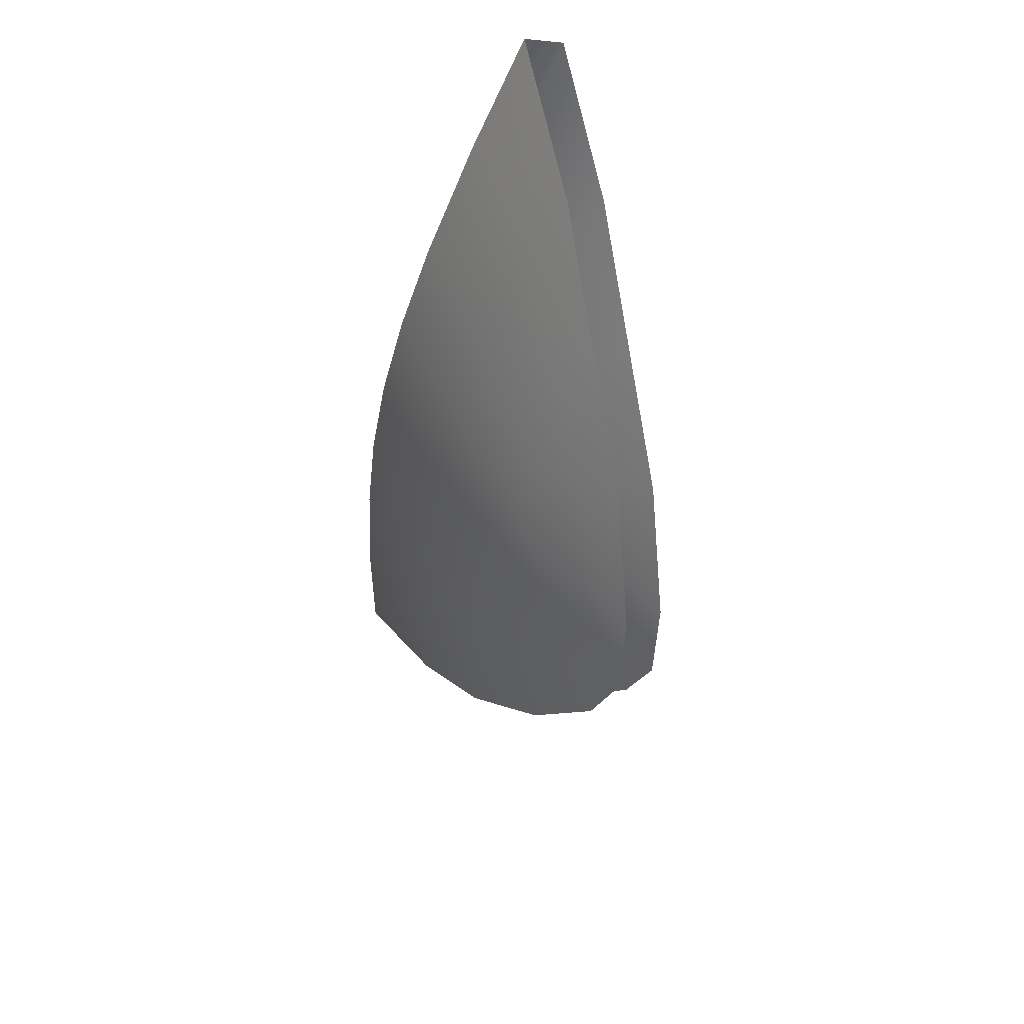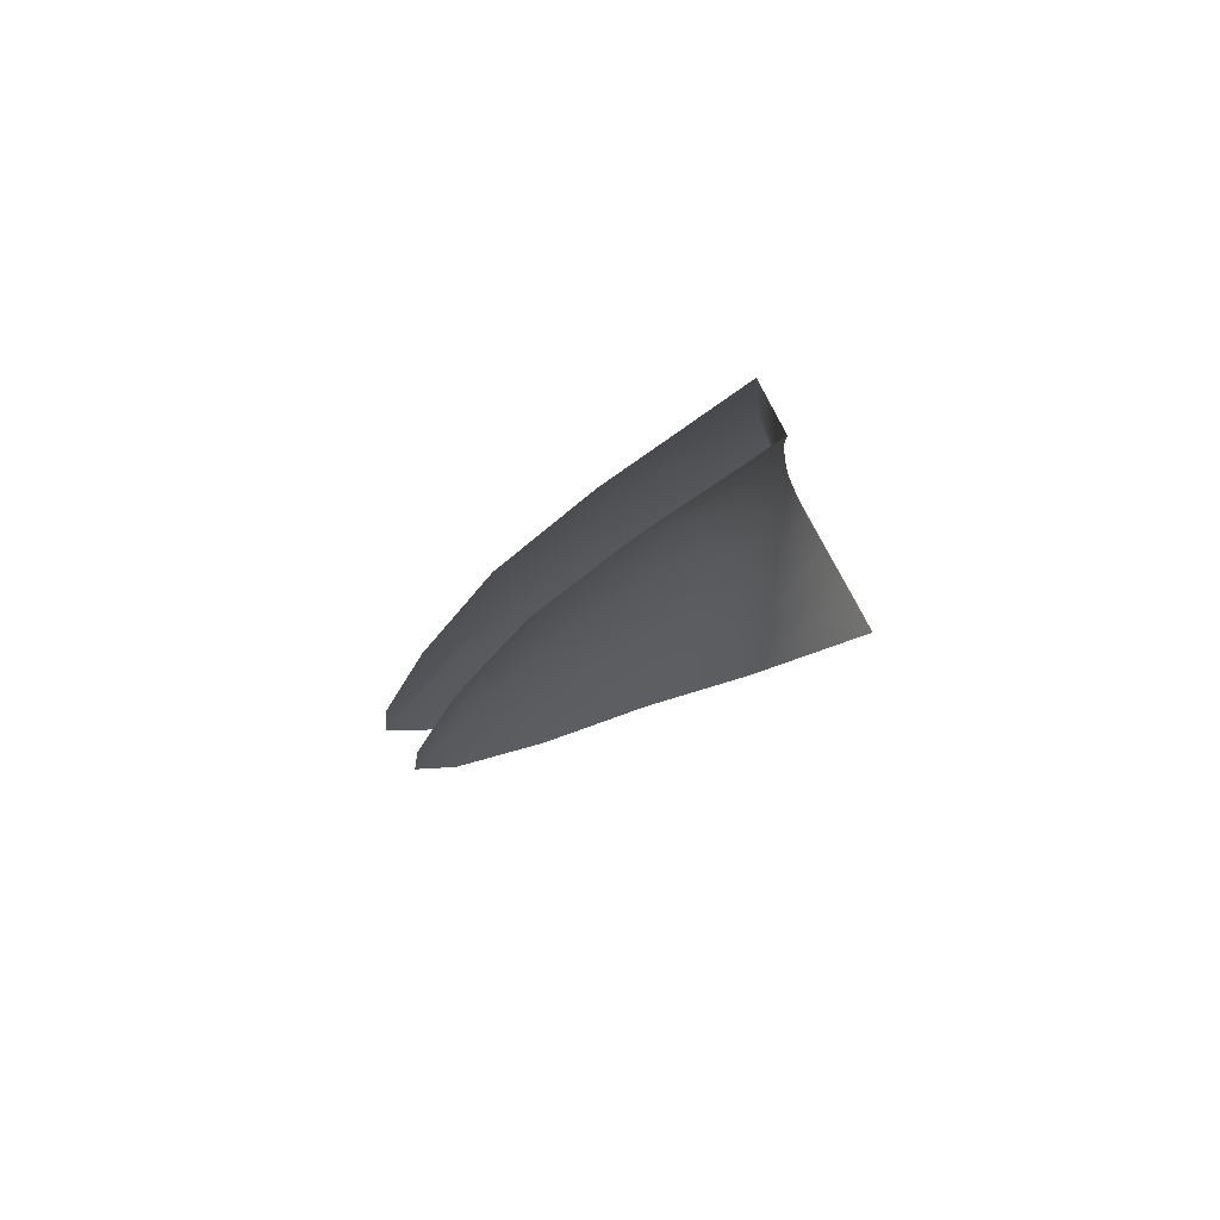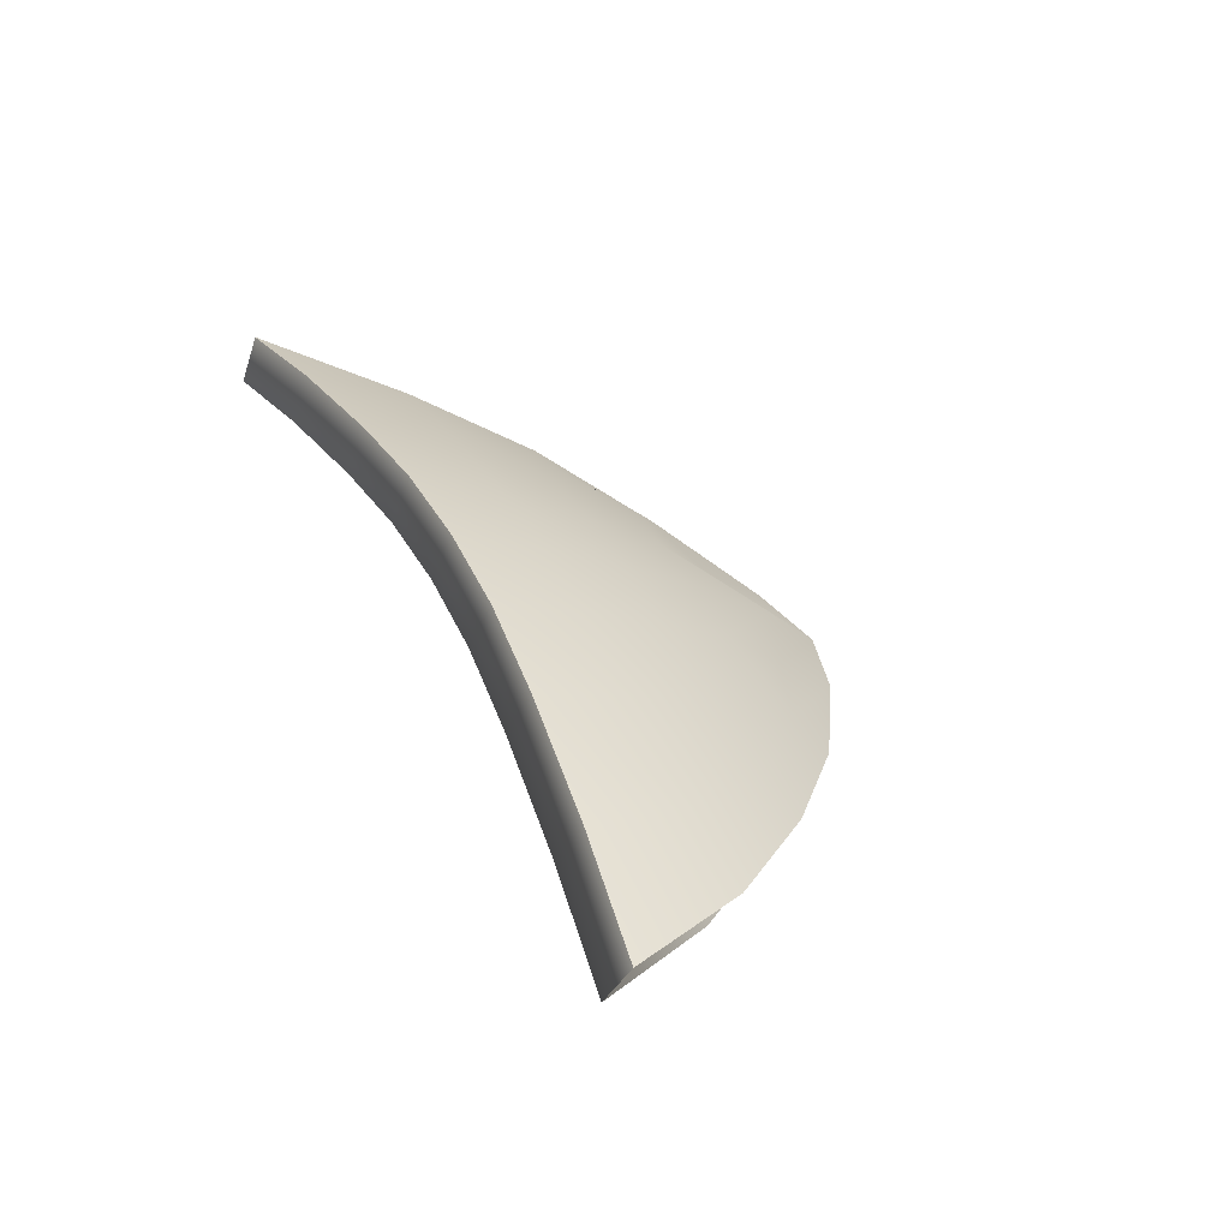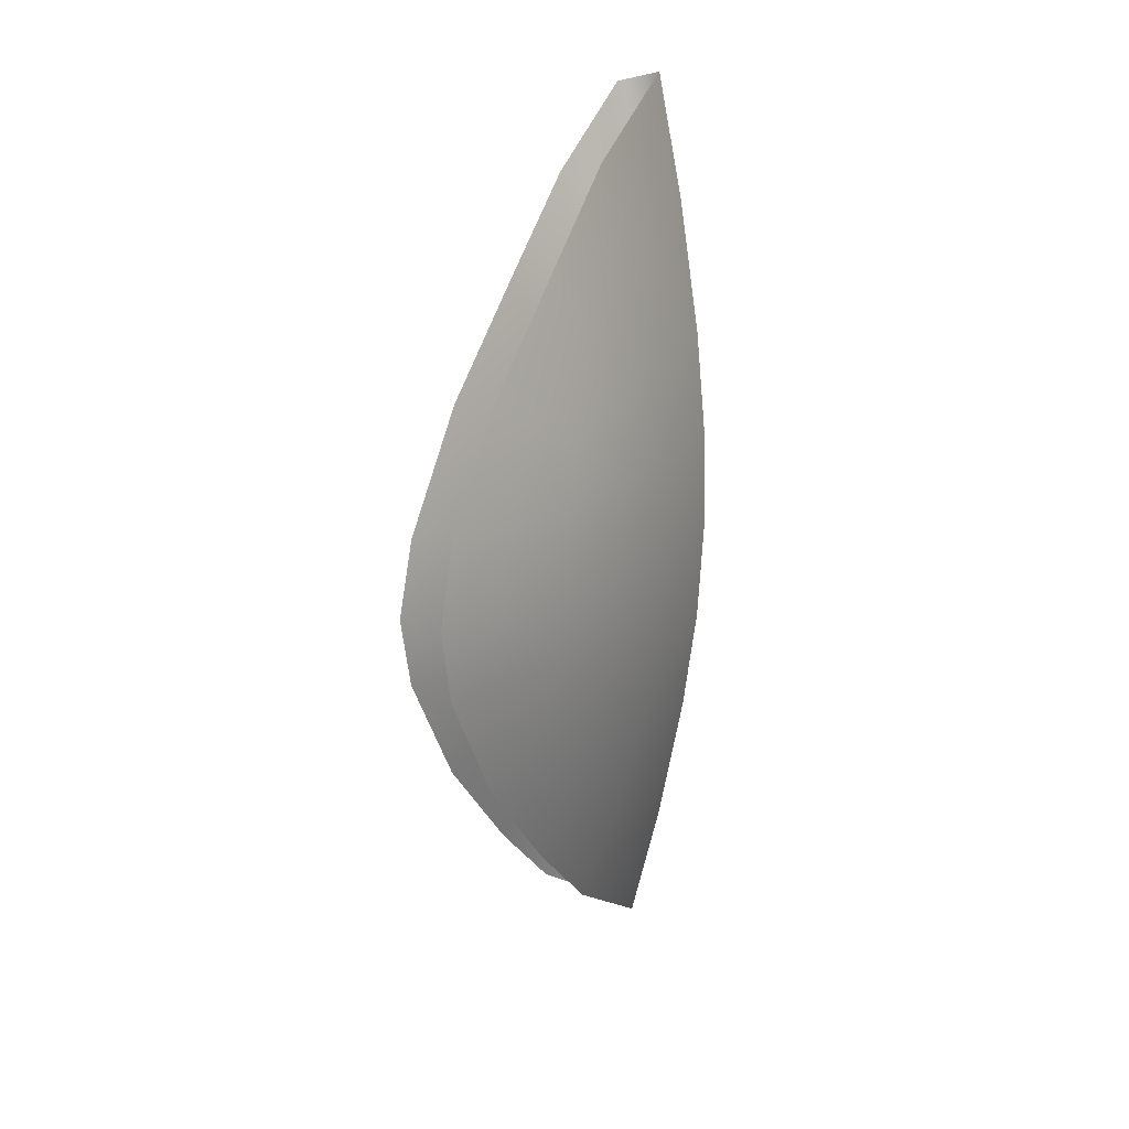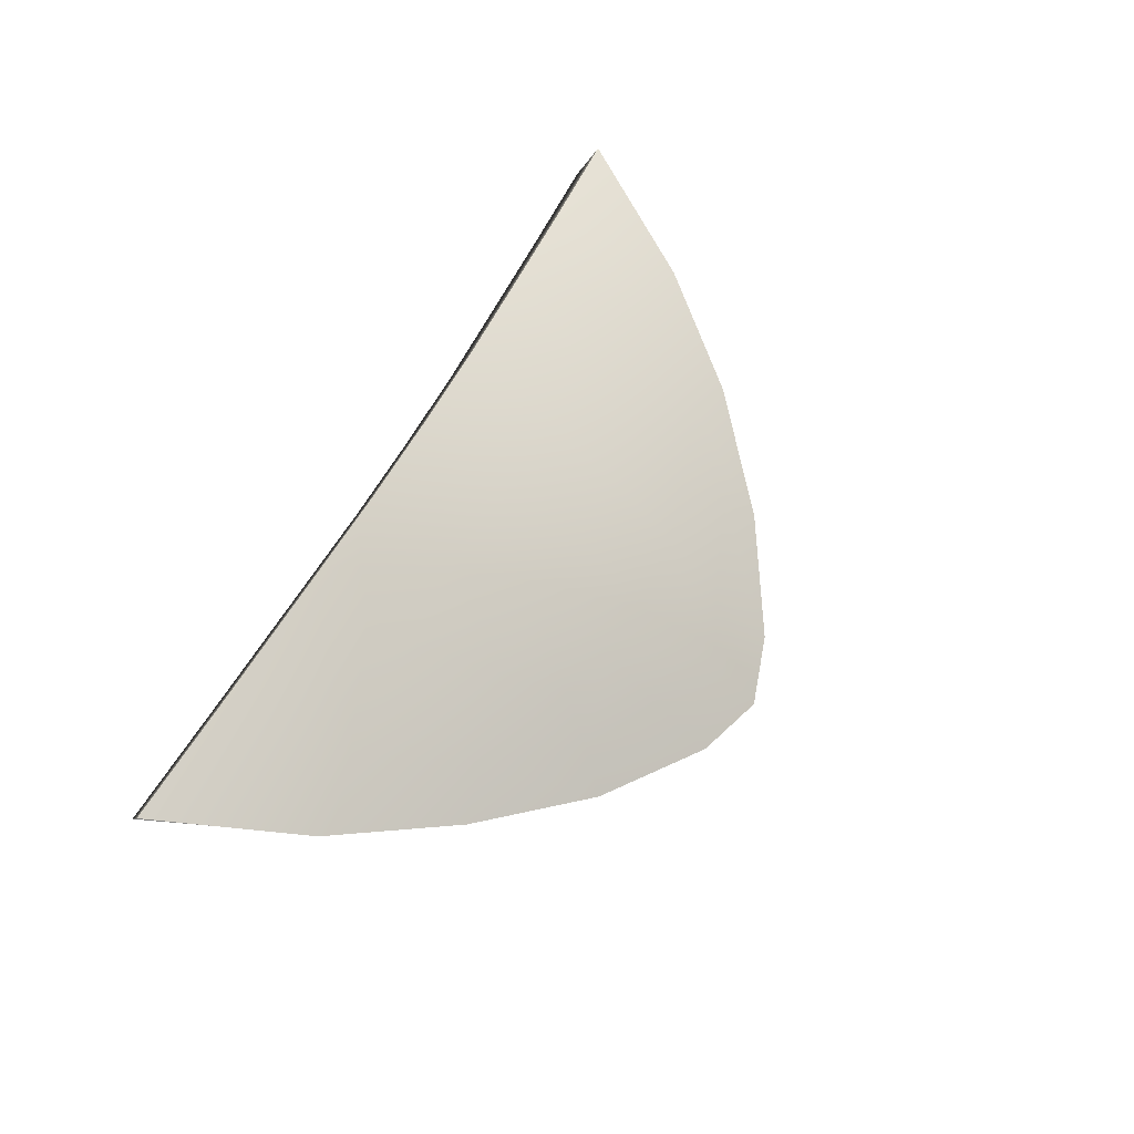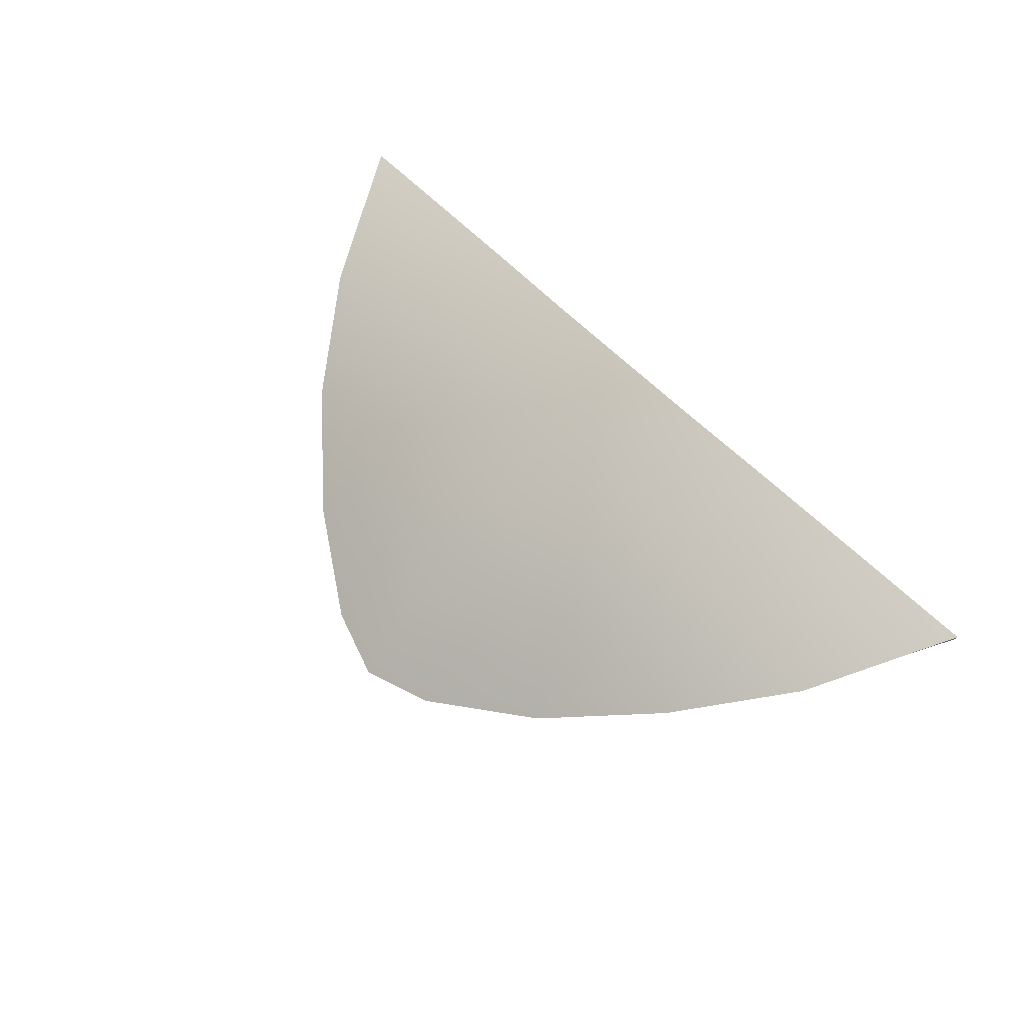
<metadata>
{"format":"obj","ext":"obj","renderer":"f3d","projection":"perspective","resolution":1024,"background":"white","views":[{"elev":-40.5,"azim":78.0,"up":"+Y"},{"elev":-9.9,"azim":100.7,"up":"+Z"},{"elev":40.4,"azim":-114.5,"up":"+Z"},{"elev":-73.6,"azim":-91.2,"up":"+Y"},{"elev":56.9,"azim":-63.1,"up":"+Z"},{"elev":55.2,"azim":48.3,"up":"+Z"}]}
</metadata>
<code>
g pm0362_00_BodyCSkin
v -0.1574 0.3588 0.5594
v -0.19 0.4138 0.5834
v -0.1384 0.4073 0.5939
v -0.1248 0.3597 0.5699
v -0.1201 0.316 0.5409
v -0.08325 0.4017 0.6026
v -0.09851 0.321 0.5515
v -0.07696 0.2798 0.5209
v -0.07864 0.362 0.5826
v -0.04074 0.3985 0.6071
v -0.06665 0.3288 0.5649
v -0.03839 0.3621 0.5887
v 2.608e-22 0.3976 0.6086
v 2.381e-22 0.3619 0.5906
v 2.147e-22 0.3288 0.5713
v -0.03392 0.3293 0.5699
v 1.902e-22 0.2975 0.5502
v -0.06697 0.2906 0.5357
v -0.03064 0.2531 0.5067
v -0.05472 0.3059 0.5513
v -0.02999 0.3002 0.5506
v 1.611e-22 0.2639 0.5242
v -0.03073 0.2773 0.5268
v 1.392e-22 0.2442 0.5033
v -0.04074 0.3985 0.6071
v -4.768e-09 0.4063 0.5909
v 2.608e-22 0.3976 0.6086
v -0.03907 0.4073 0.5895
v -0.08325 0.4017 0.6026
v -0.0367 0.3716 0.5715
v 2.255e-22 0.3714 0.5734
v 2.028e-22 0.3393 0.5546
v -0.0801 0.4105 0.5852
v -0.1384 0.4073 0.5939
v -0.03236 0.3397 0.5532
v 1.792e-22 0.3091 0.5343
v -0.07541 0.3718 0.5658
v -0.1341 0.4159 0.5768
v -0.19 0.4138 0.5834
v -0.1854 0.4224 0.5664
v -0.1527 0.3691 0.5432
v -0.1205 0.3698 0.5536
v -0.1161 0.3271 0.5252
v -0.0635 0.3395 0.5486
v -0.09456 0.332 0.5356
v -0.07394 0.2911 0.5054
v -0.0518 0.3176 0.5357
v -0.06383 0.3026 0.5203
v -0.02845 0.2649 0.4911
v -0.02828 0.312 0.5348
v 1.505e-22 0.2758 0.5087
v -0.02866 0.2832 0.5114
v 1.284e-22 0.256 0.4876
v 0.1574 0.3588 0.5594
v 0.1384 0.4073 0.5939
v 0.19 0.4138 0.5834
v 0.1248 0.3597 0.5699
v 0.1201 0.316 0.5409
v 0.08325 0.4017 0.6026
v 0.09851 0.321 0.5515
v 0.07696 0.2798 0.5209
v 0.07864 0.362 0.5826
v 0.04074 0.3985 0.6071
v 0.06665 0.3288 0.5649
v 0.03839 0.3621 0.5887
v 2.608e-22 0.3976 0.6086
v 2.381e-22 0.3619 0.5906
v 2.147e-22 0.3288 0.5713
v 0.03392 0.3293 0.5699
v 1.902e-22 0.2975 0.5502
v 0.06697 0.2906 0.5357
v 0.03064 0.2531 0.5067
v 0.05472 0.3059 0.5513
v 0.02999 0.3002 0.5506
v 1.611e-22 0.2639 0.5242
v 0.03073 0.2773 0.5268
v 1.392e-22 0.2442 0.5033
v 0.04074 0.3985 0.6071
v 2.608e-22 0.3976 0.6086
v -4.768e-09 0.4063 0.5909
v 0.03907 0.4073 0.5895
v 0.08325 0.4017 0.6026
v 0.0367 0.3716 0.5715
v 2.255e-22 0.3714 0.5734
v 2.028e-22 0.3393 0.5546
v 0.0801 0.4105 0.5852
v 0.1384 0.4073 0.5939
v 0.03236 0.3397 0.5532
v 1.792e-22 0.3091 0.5343
v 0.07541 0.3718 0.5658
v 0.1341 0.4159 0.5768
v 0.19 0.4138 0.5834
v 0.1854 0.4224 0.5664
v 0.1527 0.3691 0.5432
v 0.1205 0.3698 0.5536
v 0.1161 0.3271 0.5252
v 0.0635 0.3395 0.5486
v 0.09456 0.332 0.5356
v 0.07394 0.2911 0.5054
v 0.02828 0.312 0.5348
v 1.505e-22 0.2758 0.5087
v 0.0518 0.3176 0.5357
v 0.06383 0.3026 0.5203
v 0.02845 0.2649 0.4911
v 0.02866 0.2832 0.5114
v 1.284e-22 0.256 0.4876
g pm0362_00_BodyCSkin_0
f 3 2 1
f 4 3 1
f 4 1 5
f 3 4 6
f 7 4 5
f 7 5 8
f 4 9 6
f 6 9 10
f 11 9 4
f 7 11 4
f 9 12 10
f 12 9 11
f 10 12 13
f 12 14 13
f 15 14 12
f 16 15 12
f 16 12 11
f 17 15 16
f 18 7 8
f 18 8 19
f 20 11 7
f 16 11 20
f 18 20 7
f 21 17 16
f 21 16 20
f 21 20 18
f 22 17 21
f 23 18 19
f 23 21 18
f 23 22 21
f 23 19 24
f 22 23 24
f 27 26 25
f 26 28 25
f 29 25 28
f 30 28 26
f 31 30 26
f 31 32 30
f 33 29 28
f 34 29 33
f 32 35 30
f 32 36 35
f 30 37 28
f 37 33 28
f 38 34 33
f 39 34 38
f 40 39 38
f 40 38 41
f 42 38 33
f 38 42 41
f 37 42 33
f 41 42 43
f 37 30 44
f 37 44 42
f 30 35 44
f 42 45 43
f 44 45 42
f 43 45 46
f 44 35 47
f 44 47 45
f 45 48 46
f 47 48 45
f 46 48 49
f 35 50 47
f 47 50 48
f 36 50 35
f 36 51 50
f 48 52 49
f 50 52 48
f 51 52 50
f 49 52 53
f 52 51 53
f 56 55 54
f 55 57 54
f 54 57 58
f 57 55 59
f 57 60 58
f 58 60 61
f 62 57 59
f 62 59 63
f 62 64 57
f 64 60 57
f 65 62 63
f 62 65 64
f 65 63 66
f 67 65 66
f 67 68 65
f 68 69 65
f 65 69 64
f 68 70 69
f 60 71 61
f 61 71 72
f 64 73 60
f 64 69 73
f 73 71 60
f 70 74 69
f 69 74 73
f 73 74 71
f 70 75 74
f 71 76 72
f 74 76 71
f 75 76 74
f 72 76 77
f 76 75 77
f 80 79 78
f 81 80 78
f 78 82 81
f 81 83 80
f 83 84 80
f 85 84 83
f 82 86 81
f 82 87 86
f 88 85 83
f 89 85 88
f 90 83 81
f 86 90 81
f 87 91 86
f 87 92 91
f 92 93 91
f 91 93 94
f 91 95 86
f 95 91 94
f 95 90 86
f 95 94 96
f 83 90 97
f 97 90 95
f 88 83 97
f 98 95 96
f 98 97 95
f 98 96 99
f 100 89 88
f 101 89 100
f 88 97 102
f 102 97 98
f 100 88 102
f 103 98 99
f 103 102 98
f 100 102 103
f 103 99 104
f 105 101 100
f 105 100 103
f 105 103 104
f 101 105 106
f 105 104 106

</code>
